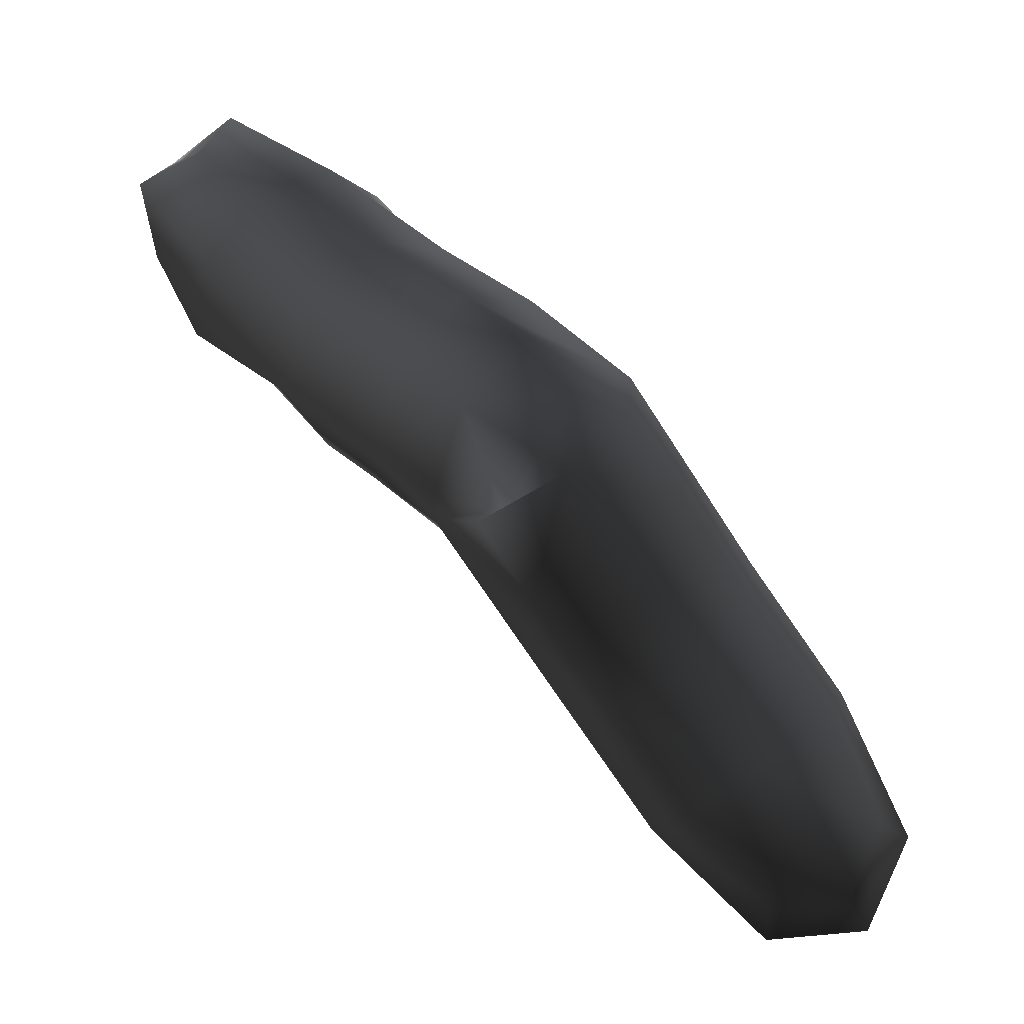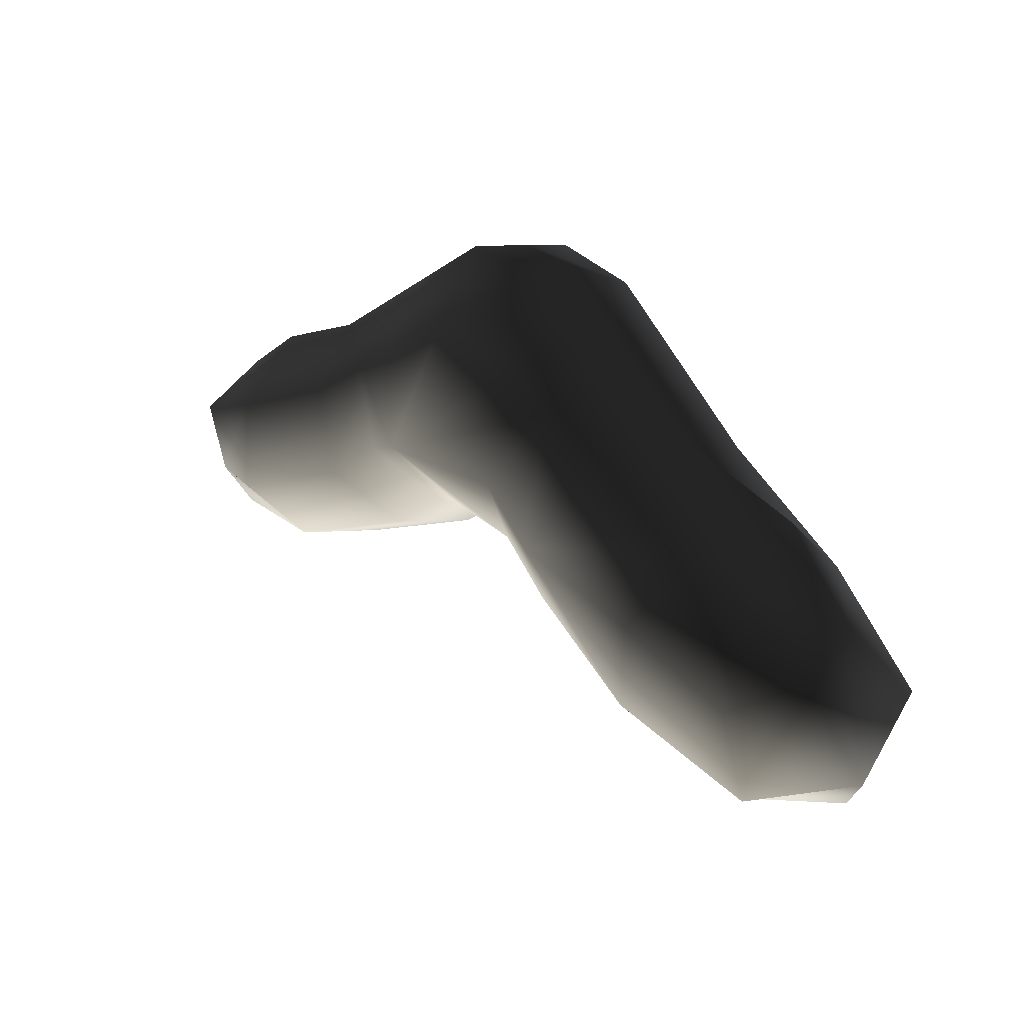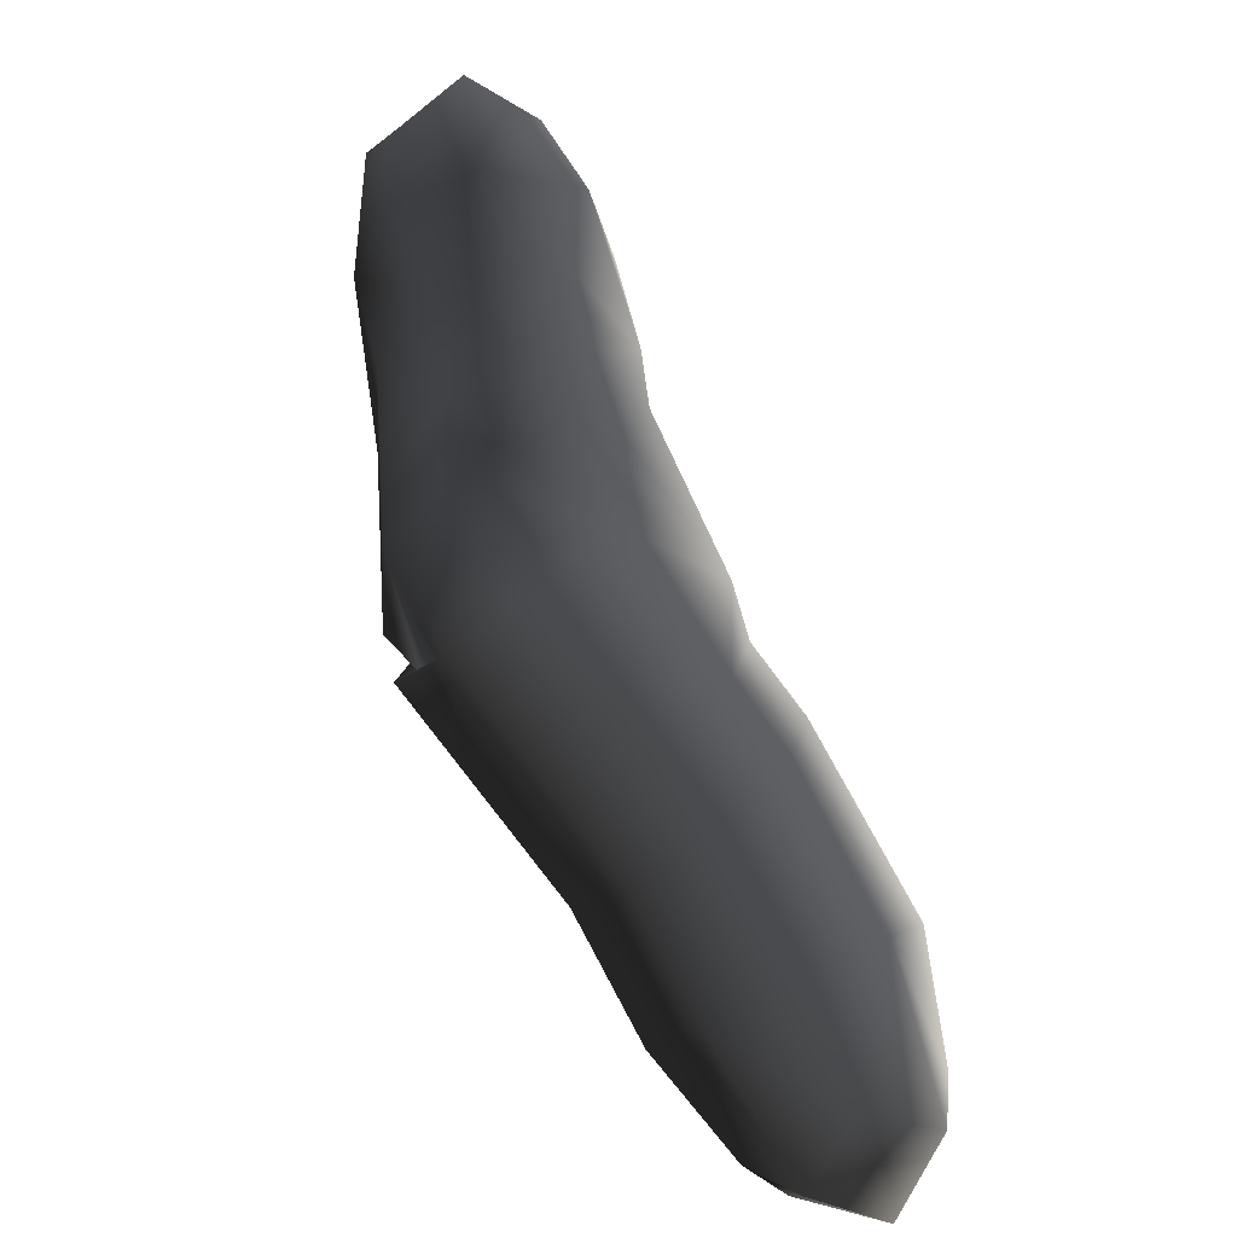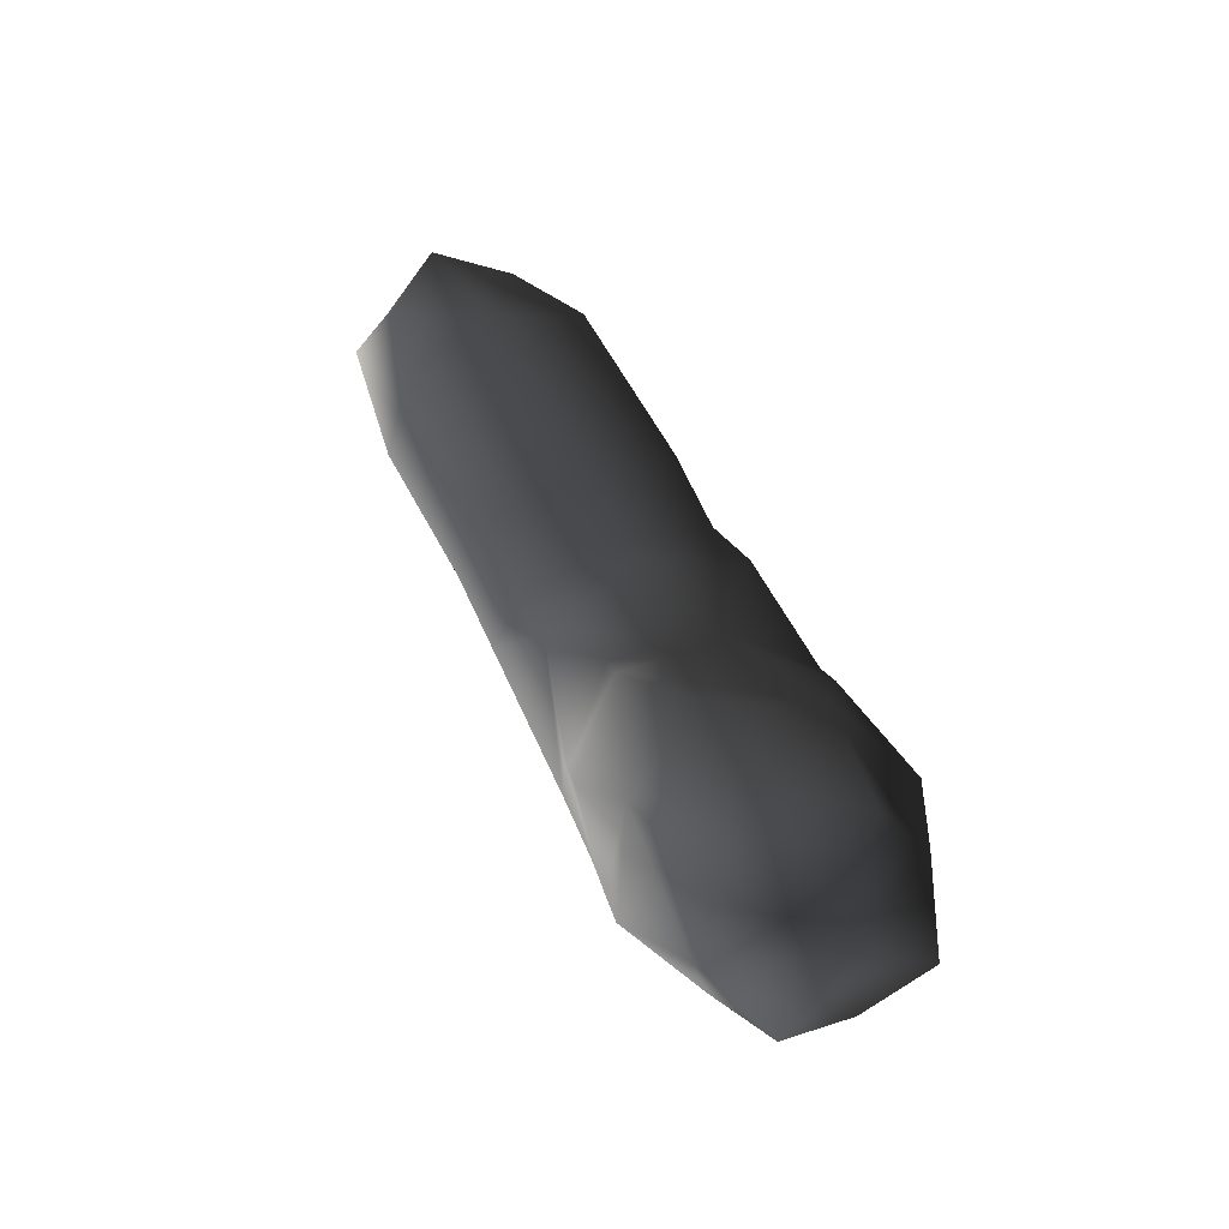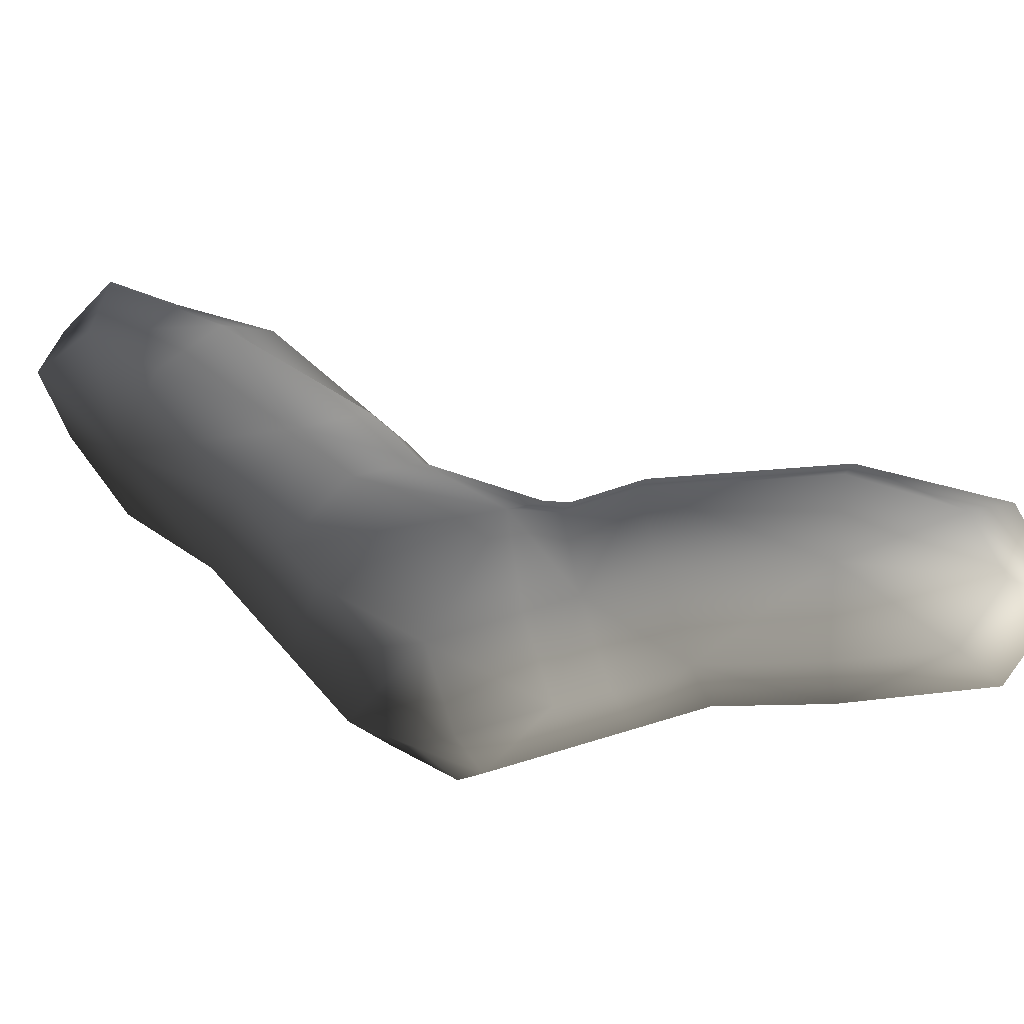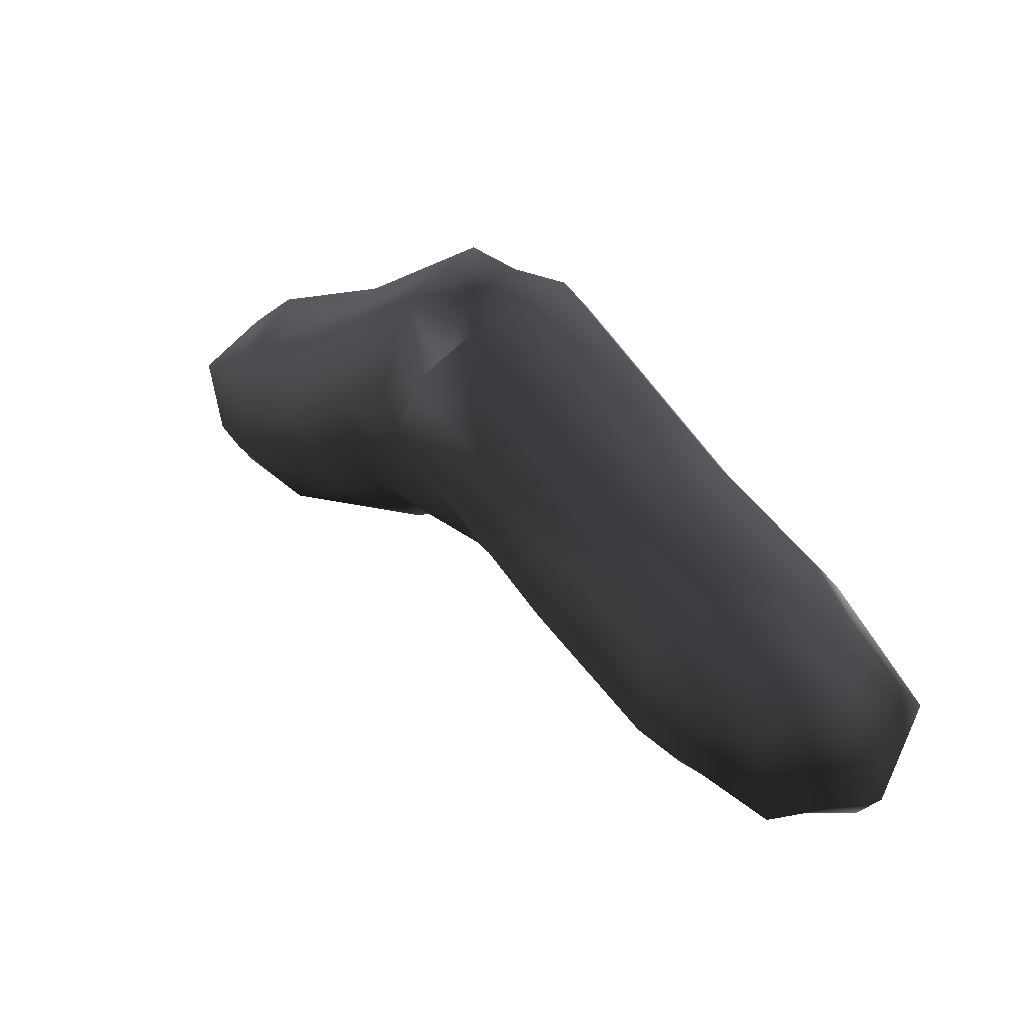
<metadata>
{"format":"obj","ext":"obj","renderer":"f3d","projection":"perspective","resolution":1024,"background":"white","views":[{"elev":1.6,"azim":175.6,"up":"+Y"},{"elev":78.6,"azim":12.8,"up":"+Y"},{"elev":16.8,"azim":-145.0,"up":"+Y"},{"elev":49.8,"azim":119.4,"up":"+Z"},{"elev":-11.4,"azim":-113.2,"up":"+Z"},{"elev":-33.7,"azim":-170.2,"up":"+Y"}]}
</metadata>
<code>
v  -27.65 -13.07 7.647
v  -30.86 -14.26 1.76
v  -27.26 -22.17 1.299
v  -25.19 -19.23 9.222
v  -26.97 -12.12 -3.402
v  -24.27 -17.94 -5.694
v  -17.88 -18.52 -3.396
v  -18.6 -22.91 1.768
v  -18.56 -19.48 7.653
v  7.375 31.55 -1.976
v  12.79 25.89 -3.144
v  7.915 22.42 -8.939
v  2.498 28.08 -7.771
v  15 18.7 -0.6886
v  10.12 15.22 -6.484
v  4.636 13.97 -9.106
v  1.921 18.52 -12.34
v  -1.013 23.5 -10.06
v  -17.76 -8.691 13.1
v  -23.74 -4.155 10.61
v  -11.48 -12.8 10.62
v  -1.986 0.6523 10.16
v  -7.741 5.502 12.58
v  -14.25 9.296 10.18
v  -8.978 -13.59 3.164
v  -10.56 -11.51 -4.296
v  -4.24 -2.515 -4.328
v  -1.07 -2.372 2.913
v  -16.54 -6.973 -6.785
v  -22.82 -2.867 -4.303
v  -16.5 6.129 -4.311
v  -10.75 1.279 -6.734
v  -25.33 -2.071 3.154
v  -17.42 9.153 2.936
v  -4.037 10.76 10.86
v  -10.54 14.55 8.452
v  1.717 5.909 8.435
v  4.973 8.964 8.744
v  -2.661 12.71 11.08
v  -8.758 18.64 8.764
v  2.634 2.885 1.188
v  -0.536 2.742 -6.053
v  2.127 6.522 -7.294
v  5.297 6.665 -0.0526
v  -7.041 6.536 -8.459
v  -12.8 11.39 -6.036
v  -10.13 15.17 -7.276
v  -4.378 10.32 -9.7
v  -13.71 14.41 1.211
v  -11.05 18.19 -0.0294
v  22.14 46.26 28.6
v  25.01 43.79 34.36
v  33.11 46.09 31.52
v  27.5 49.66 25.77
v  26.38 37.12 33.29
v  33.22 37.32 32.11
v  34.3 36.68 25.27
v  35.71 43.19 23.52
v  30.06 45.82 20.58
v  9.952 13.27 -2.221
v  11.46 14.24 4.961
v  6.782 13.13 -9.462
v  0.2767 16.92 -11.87
v  -5.478 21.77 -9.444
v  -6.394 24.8 -2.197
v  1.291 31.38 3.244
v  15.72 27.98 0.3321
v  17.93 20.78 2.787
v  10.3 33.63 1.5
v  14.44 36.58 6.422
v  19.86 30.93 5.254
v  22.07 23.73 7.709
v  2.883 21.81 14.82
v  0.6746 29.01 12.37
v  8.3 16.16 13.66
v  12.44 19.11 18.58
v  7.025 24.76 19.75
v  4.816 31.96 17.29
v  14.38 16.33 8.437
v  18.53 19.28 13.36
v  4.216 33.46 6.72
v  8.358 36.41 11.64
v  14.97 36.09 28.43
v  13.89 42.16 23.46
v  19.62 29.82 29.79
v  25.92 27.47 25.43
v  30.32 29.23 18.96
v  29.24 35.3 13.99
v  24.59 41.56 12.63
v  18.29 43.92 16.99
o Box001
g Box001
f 1 2 3 4
f 5 6 3 2
f 7 8 3 6
f 9 4 3 8
f 10 11 12 13
f 14 15 12 11
f 16 17 12 15
f 18 13 12 17
f 1 4 19 20
f 9 21 19 4
f 22 23 19 21
f 24 20 19 23
f 9 8 25 21
f 7 26 25 8
f 27 28 25 26
f 22 21 25 28
f 7 6 29 26
f 5 30 29 6
f 31 32 29 30
f 27 26 29 32
f 5 2 33 30
f 1 20 33 2
f 24 34 33 20
f 31 30 33 34
f 24 23 35 36
f 22 37 35 23
f 38 39 35 37
f 40 36 35 39
f 22 28 41 37
f 27 42 41 28
f 43 44 41 42
f 38 37 41 44
f 27 32 45 42
f 31 46 45 32
f 47 48 45 46
f 43 42 45 48
f 31 34 49 46
f 24 36 49 34
f 40 50 49 36
f 47 46 49 50
f 51 52 53 54
f 55 56 53 52
f 57 58 53 56
f 59 54 53 58
f 38 44 60 61
f 43 62 60 44
f 16 15 60 62
f 14 61 60 15
f 43 48 63 62
f 47 64 63 48
f 18 17 63 64
f 16 62 63 17
f 47 50 65 64
f 40 66 65 50
f 10 13 65 66
f 18 64 65 13
f 14 11 67 68
f 10 69 67 11
f 70 71 67 69
f 72 68 67 71
f 40 39 73 74
f 38 75 73 39
f 76 77 73 75
f 78 74 73 77
f 38 61 79 75
f 14 68 79 61
f 72 80 79 68
f 76 75 79 80
f 10 66 81 69
f 40 74 81 66
f 78 82 81 74
f 70 69 81 82
f 78 77 83 84
f 76 85 83 77
f 55 52 83 85
f 51 84 83 52
f 76 80 86 85
f 72 87 86 80
f 57 56 86 87
f 55 85 86 56
f 72 71 88 87
f 70 89 88 71
f 59 58 88 89
f 57 87 88 58
f 70 82 90 89
f 78 84 90 82
f 51 54 90 84
f 59 89 90 54

</code>
